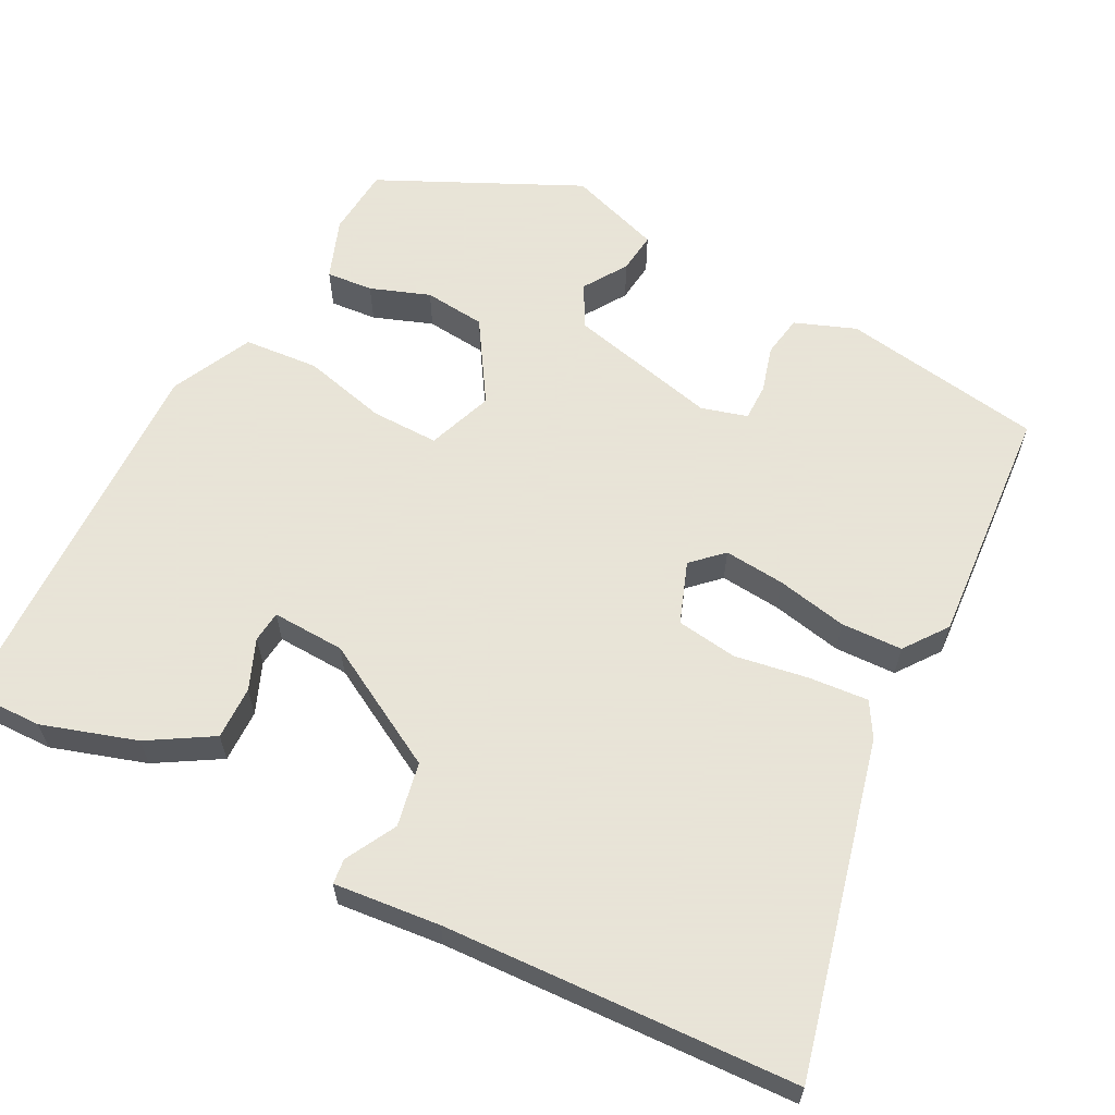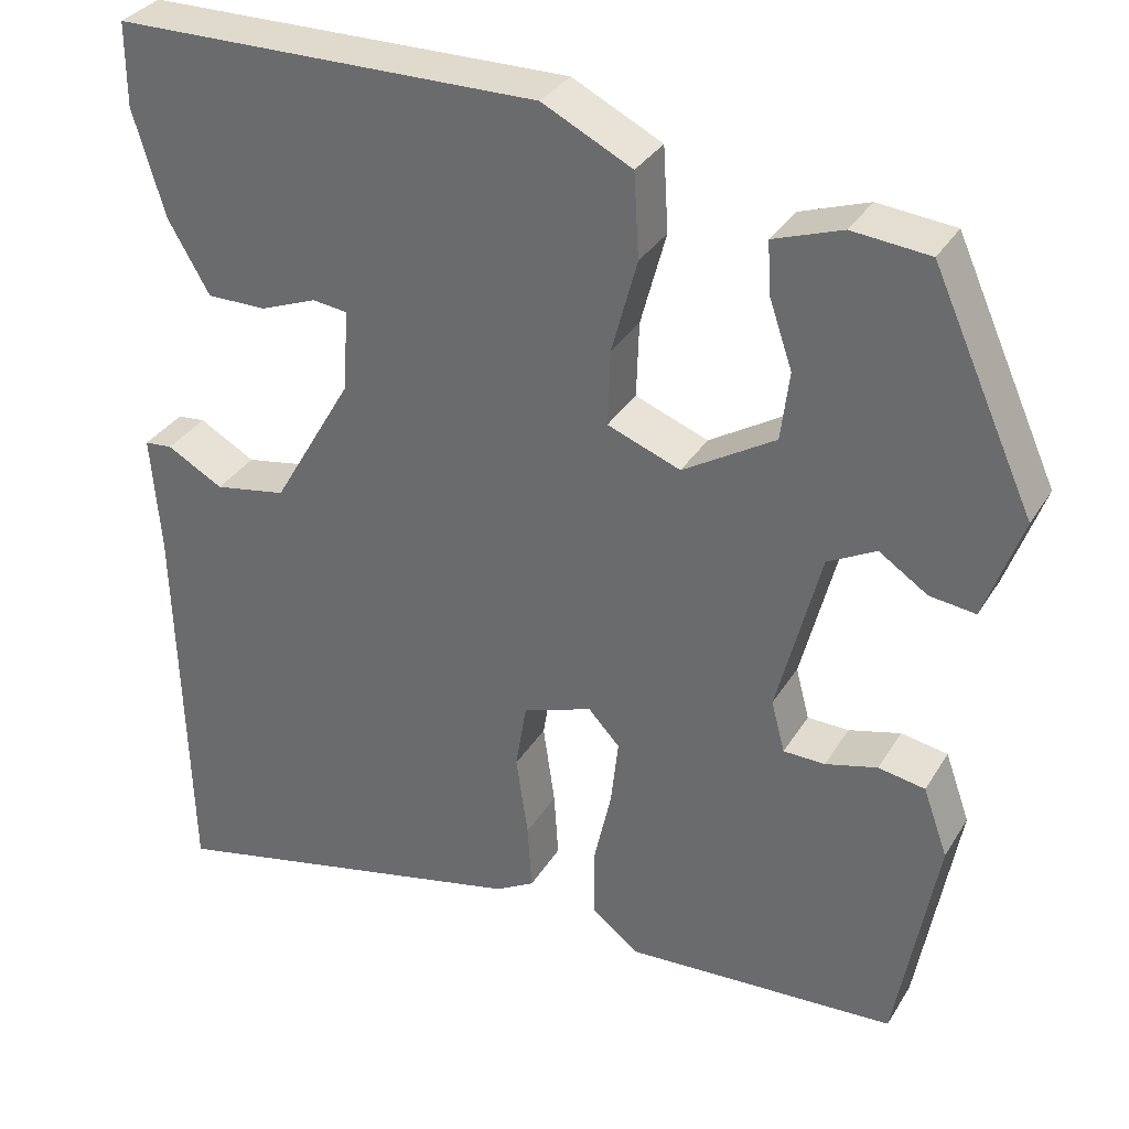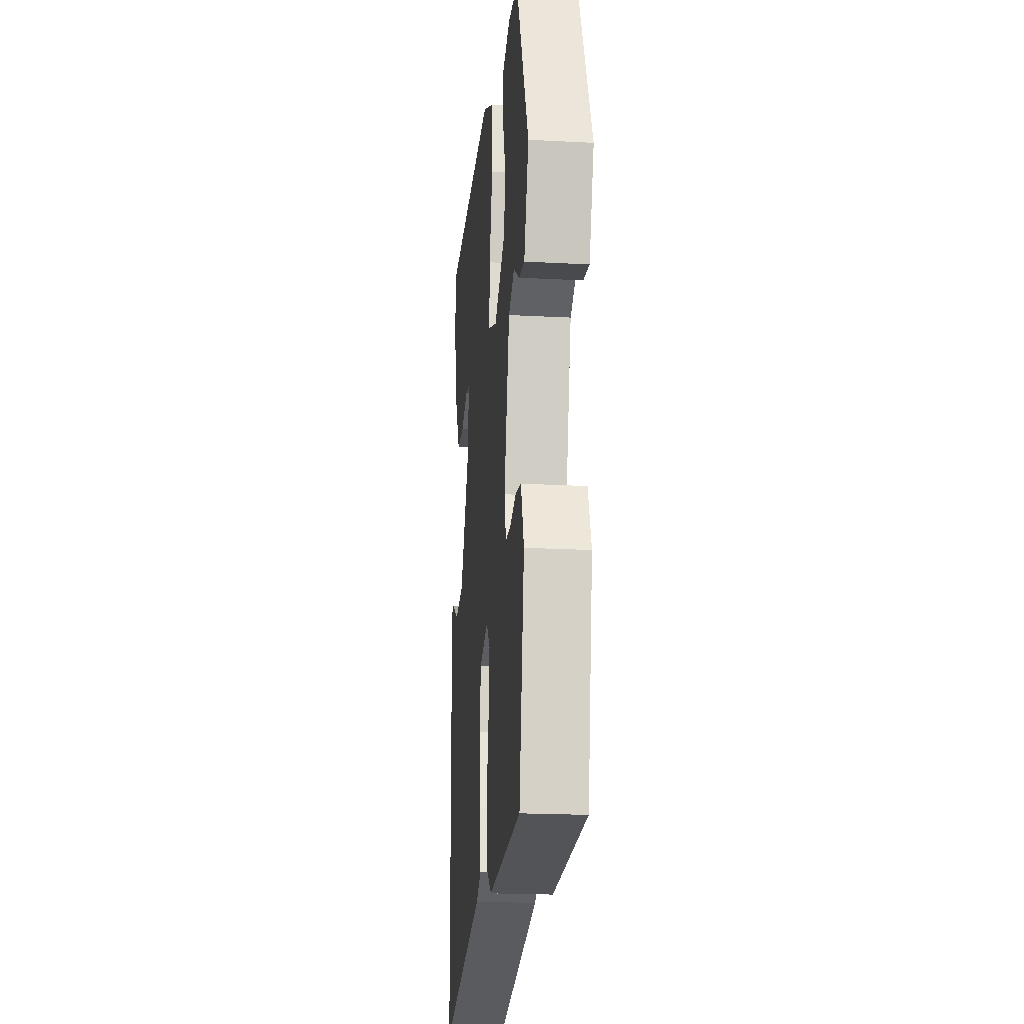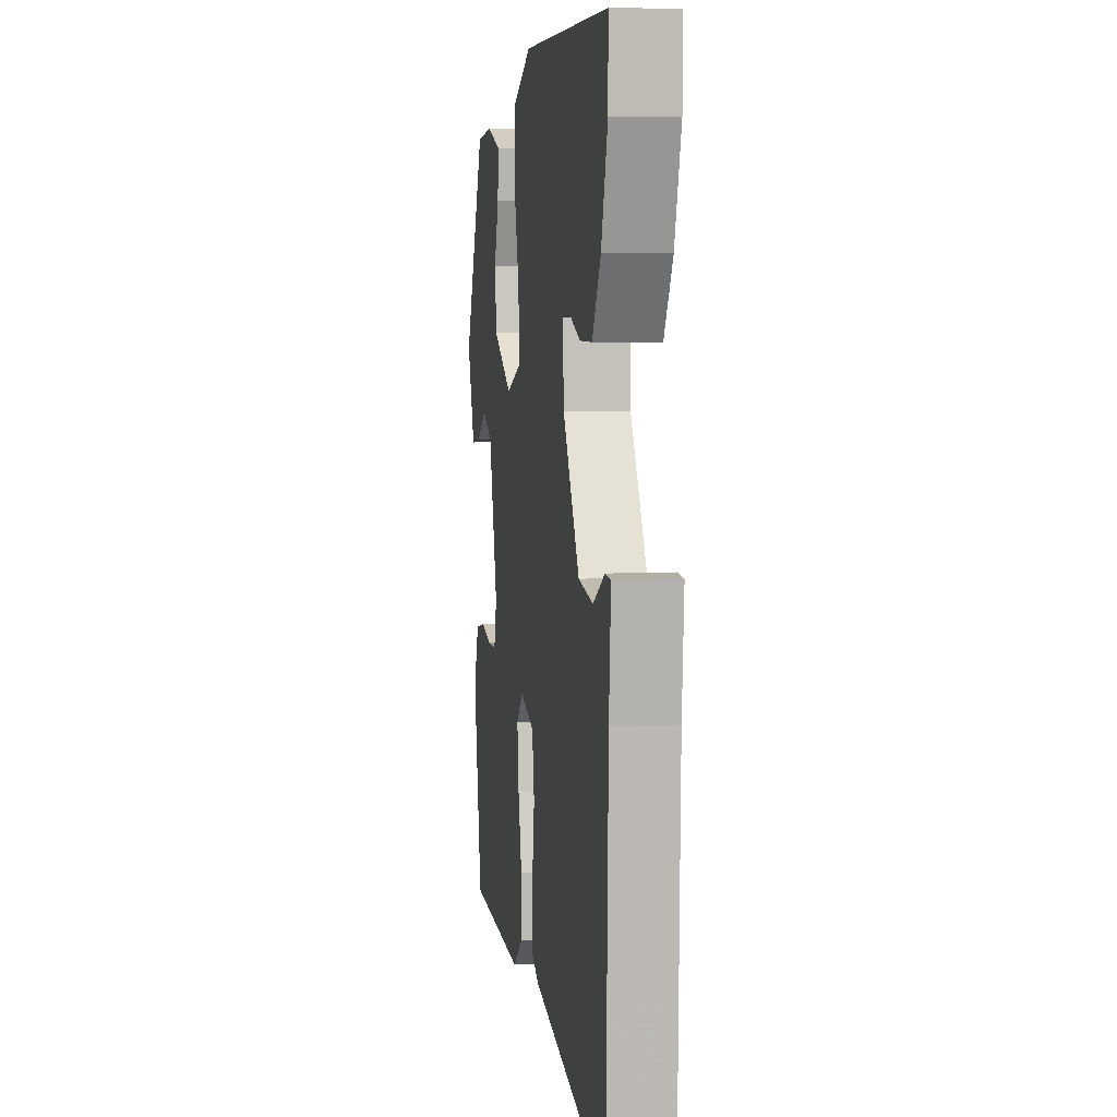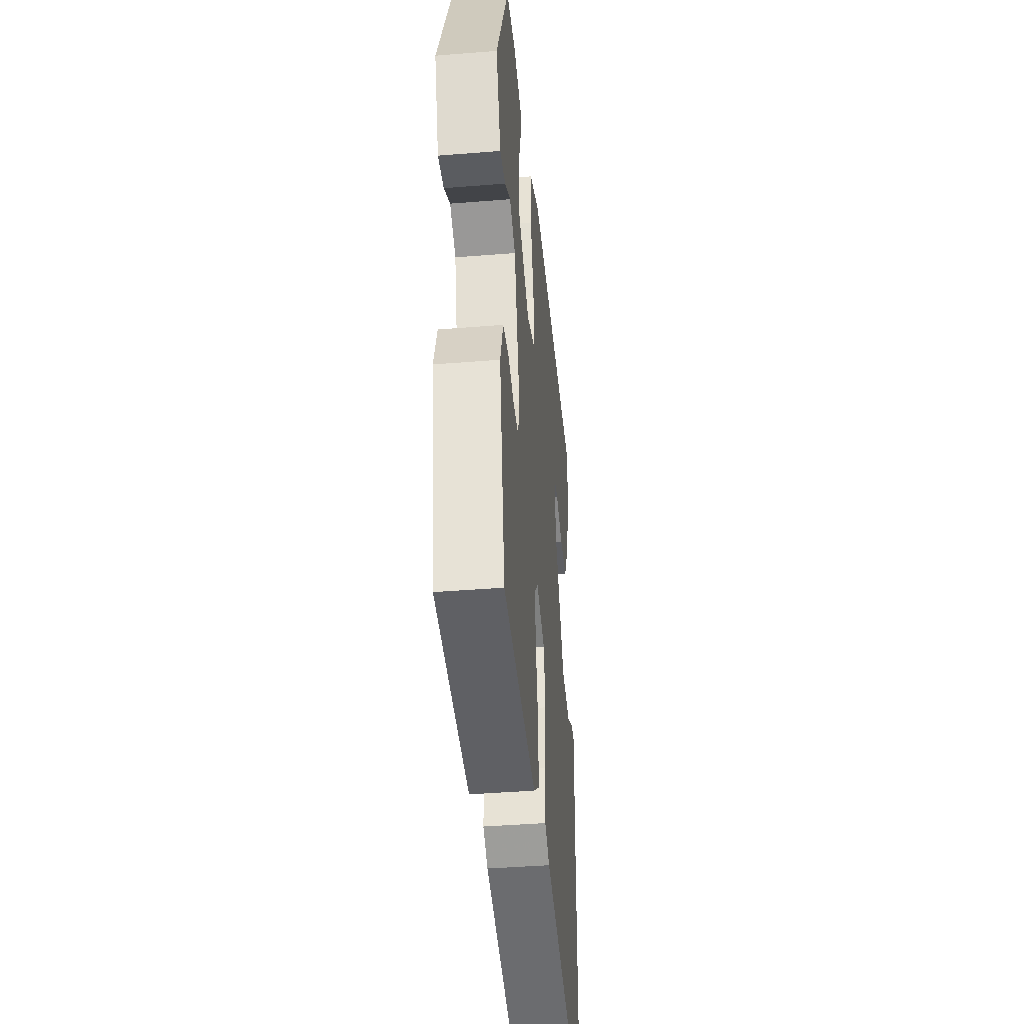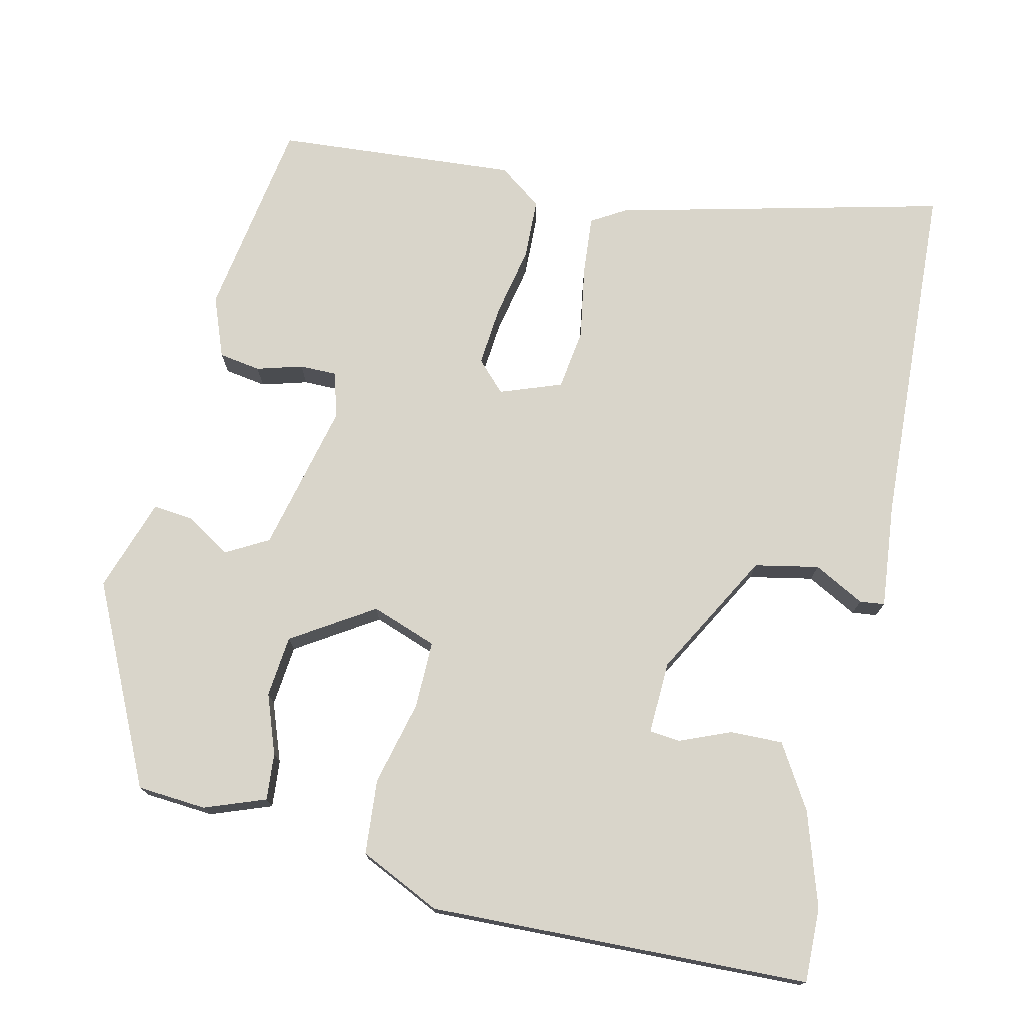
<metadata>
{"format":"obj","ext":"obj","renderer":"f3d","projection":"perspective","resolution":1024,"background":"white","views":[{"elev":61.4,"azim":116.3,"up":"+Y"},{"elev":32.9,"azim":-153.2,"up":"+Z"},{"elev":-20.2,"azim":-95.6,"up":"+Z"},{"elev":6.0,"azim":81.0,"up":"+Z"},{"elev":-41.4,"azim":-84.4,"up":"+Z"},{"elev":74.7,"azim":11.6,"up":"+Y"}]}
</metadata>
<code>
v -0.447 0.07 -0.501
v -0.495 0.07 -0.236
v -0.466 0.07 -0.155
v -0.411 0.07 -0.145
v -0.35 0.07 -0.161
v -0.301 0.07 -0.16
v -0.285 0.07 -0.099
v -0.336 0.07 0.098
v -0.393 0.07 0.128
v -0.45 0.07 0.09
v -0.504 0.07 0.083
v -0.548 0.07 0.205
v -0.428 0.07 0.471
v -0.337 0.07 0.48
v -0.256 0.07 0.452
v -0.26 0.07 0.39
v -0.287 0.07 0.311
v -0.277 0.07 0.23
v -0.168 0.07 0.164
v -0.082 0.07 0.197
v -0.085 0.07 0.286
v -0.115 0.07 0.397
v -0.109 0.07 0.496
v -0.003 0.07 0.549
v 0.5 0.07 0.544
v 0.5 0.07 0.445
v 0.463 0.07 0.32
v 0.414 0.07 0.235
v 0.344 0.07 0.235
v 0.277 0.07 0.261
v 0.236 0.07 0.256
v 0.242 0.07 0.16
v 0.337 0.07 -0.003
v 0.422 0.07 -0.018
v 0.488 0.07 0.019
v 0.521 0.07 0.016
v 0.51 0.07 -0.124
v 0.503 0.07 -0.388
v 0.498 0.07 -0.588
v 0.059 0.07 -0.491
v 0.013 0.07 -0.465
v 0.018 0.07 -0.386
v 0.032 0.07 -0.289
v 0.019 0.07 -0.209
v -0.063 0.07 -0.181
v -0.1 0.07 -0.221
v -0.091 0.07 -0.301
v -0.07 0.07 -0.394
v -0.071 0.07 -0.475
v -0.127 0.07 -0.518
v -0.447 0 -0.501
v -0.495 0 -0.236
v -0.466 0 -0.155
v -0.411 0 -0.145
v -0.35 0 -0.161
v -0.301 0 -0.16
v -0.285 0 -0.099
v -0.336 0 0.098
v -0.393 0 0.128
v -0.45 0 0.09
v -0.504 0 0.083
v -0.548 0 0.205
v -0.428 0 0.471
v -0.337 0 0.48
v -0.256 0 0.452
v -0.26 0 0.39
v -0.287 0 0.311
v -0.277 0 0.23
v -0.168 0 0.164
v -0.082 0 0.197
v -0.085 0 0.286
v -0.115 0 0.397
v -0.109 0 0.496
v -0.003 0 0.549
v 0.5 0 0.544
v 0.5 0 0.445
v 0.463 0 0.32
v 0.414 0 0.235
v 0.344 0 0.235
v 0.277 0 0.261
v 0.236 0 0.256
v 0.242 0 0.16
v 0.337 0 -0.003
v 0.422 0 -0.018
v 0.488 0 0.019
v 0.521 0 0.016
v 0.51 0 -0.124
v 0.503 0 -0.388
v 0.498 0 -0.588
v 0.059 0 -0.491
v 0.013 0 -0.465
v 0.018 0 -0.386
v 0.032 0 -0.289
v 0.019 0 -0.209
v -0.063 0 -0.181
v -0.1 0 -0.221
v -0.091 0 -0.301
v -0.07 0 -0.394
v -0.071 0 -0.475
v -0.127 0 -0.518
f 3 4 5
f 2 3 5
f 1 2 5
f 50 1 5
f 49 50 5
f 48 49 5
f 47 48 5
f 46 47 5 6
f 45 46 6 7
f 44 45 7 8
f 41 42 43
f 40 41 43
f 39 40 43
f 38 39 43
f 37 38 43 44
f 34 35 36 37
f 37 44 8
f 34 37 8
f 33 34 8
f 28 29 30
f 27 28 30
f 26 27 30
f 25 26 30
f 24 25 30
f 23 24 30
f 23 30 31
f 22 23 31
f 21 22 31
f 20 21 31 32
f 15 16 17
f 14 15 17
f 13 14 17
f 12 13 17
f 11 12 17
f 10 11 17
f 9 10 17
f 9 17 18
f 8 9 18 19
f 20 32 33
f 19 20 33
f 8 19 33
f 55 54 53
f 55 53 52
f 55 52 51
f 55 51 100
f 55 100 99
f 55 99 98
f 55 98 97
f 56 55 97 96
f 57 56 96 95
f 58 57 95 94
f 93 92 91
f 93 91 90
f 93 90 89
f 93 89 88
f 94 93 88 87
f 87 86 85 84
f 58 94 87
f 58 87 84
f 58 84 83
f 80 79 78
f 80 78 77
f 80 77 76
f 80 76 75
f 80 75 74
f 80 74 73
f 81 80 73
f 81 73 72
f 81 72 71
f 82 81 71 70
f 67 66 65
f 67 65 64
f 67 64 63
f 67 63 62
f 67 62 61
f 67 61 60
f 67 60 59
f 68 67 59
f 69 68 59 58
f 83 82 70
f 83 70 69
f 83 69 58
f 1 51 52 2
f 2 52 53 3
f 3 53 54 4
f 4 54 55 5
f 5 55 56 6
f 6 56 57 7
f 7 57 58 8
f 8 58 59 9
f 9 59 60 10
f 10 60 61 11
f 11 61 62 12
f 12 62 63 13
f 13 63 64 14
f 14 64 65 15
f 15 65 66 16
f 16 66 67 17
f 17 67 68 18
f 18 68 69 19
f 19 69 70 20
f 20 70 71 21
f 21 71 72 22
f 22 72 73 23
f 23 73 74 24
f 24 74 75 25
f 25 75 76 26
f 26 76 77 27
f 27 77 78 28
f 28 78 79 29
f 29 79 80 30
f 30 80 81 31
f 31 81 82 32
f 32 82 83 33
f 33 83 84 34
f 34 84 85 35
f 35 85 86 36
f 36 86 87 37
f 37 87 88 38
f 38 88 89 39
f 39 89 90 40
f 40 90 91 41
f 41 91 92 42
f 42 92 93 43
f 43 93 94 44
f 44 94 95 45
f 45 95 96 46
f 46 96 97 47
f 47 97 98 48
f 48 98 99 49
f 49 99 100 50
f 50 100 51 1

</code>
